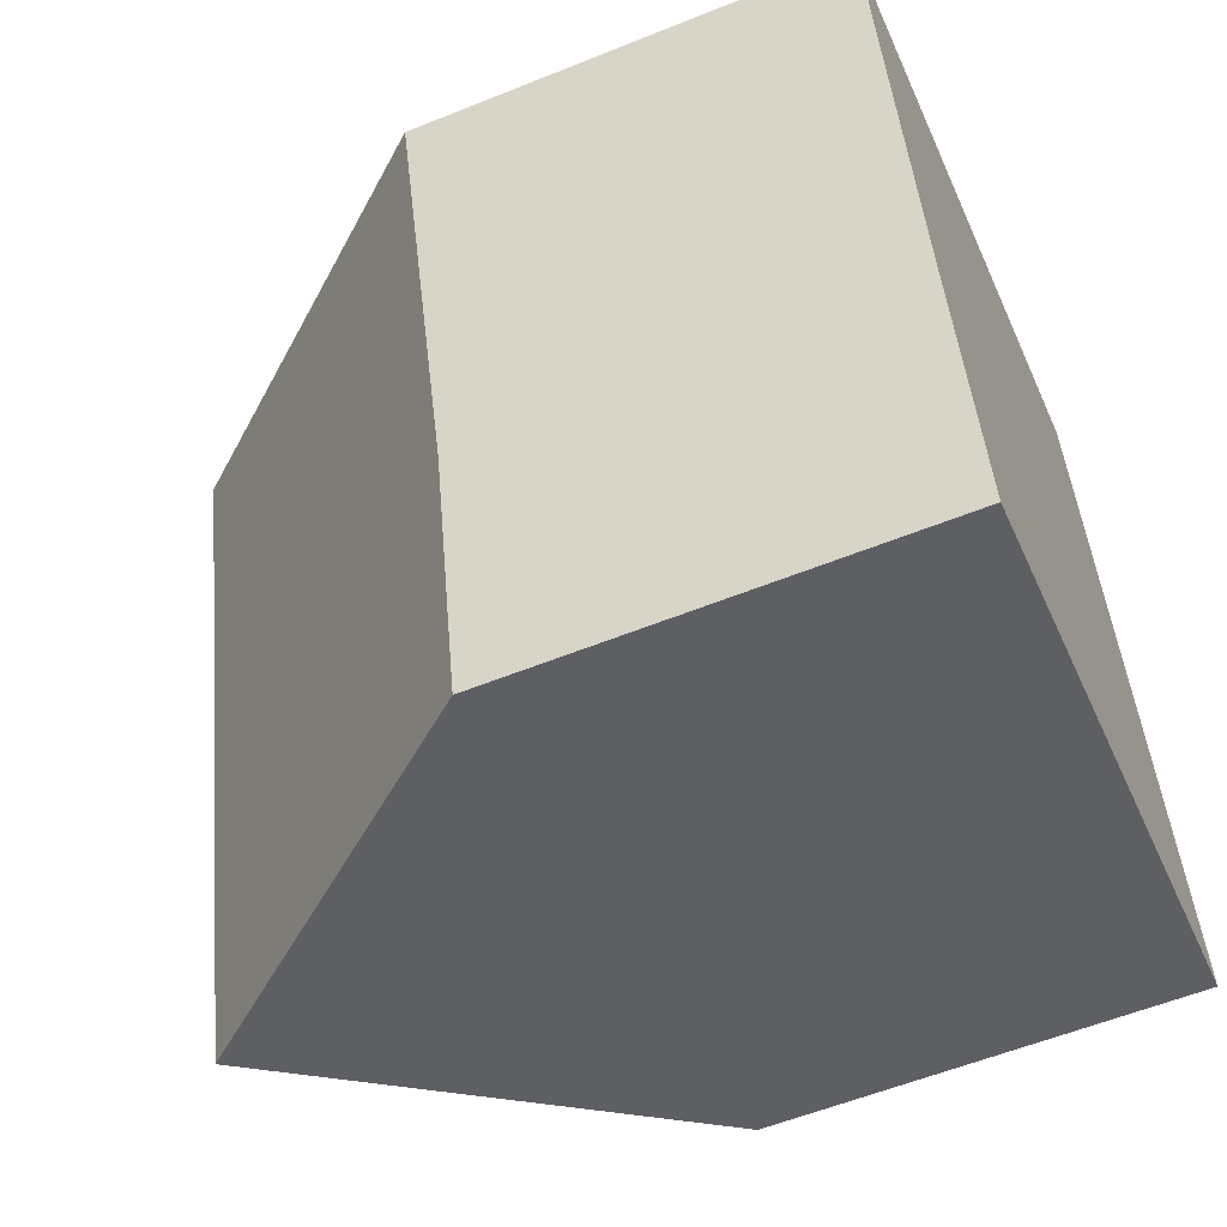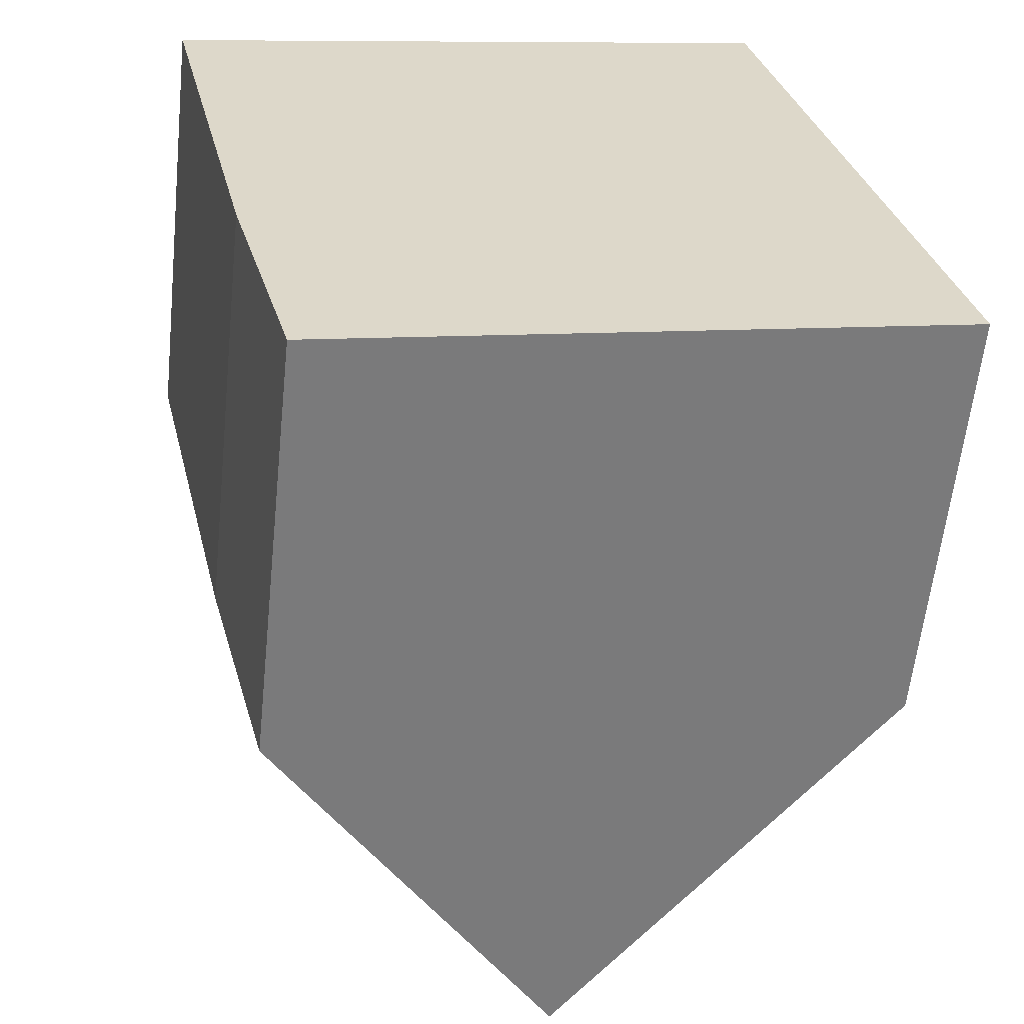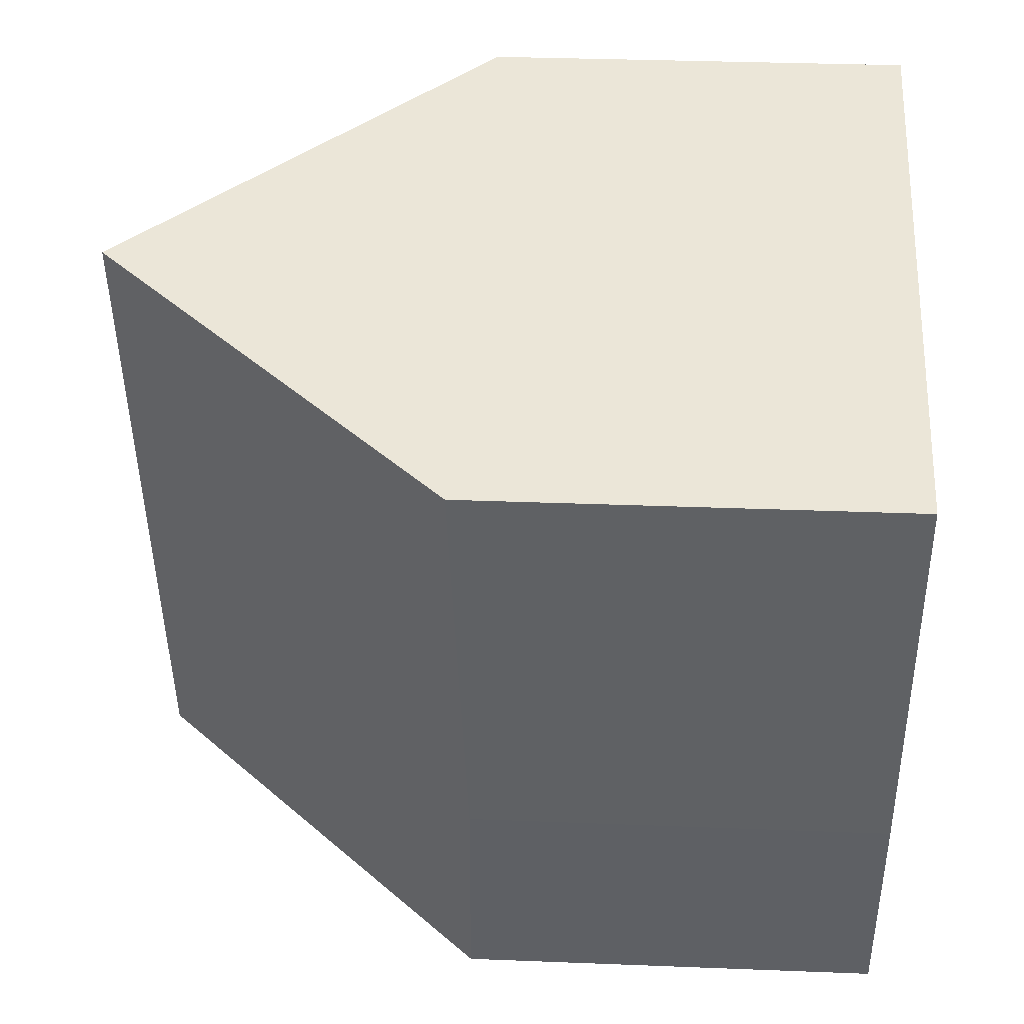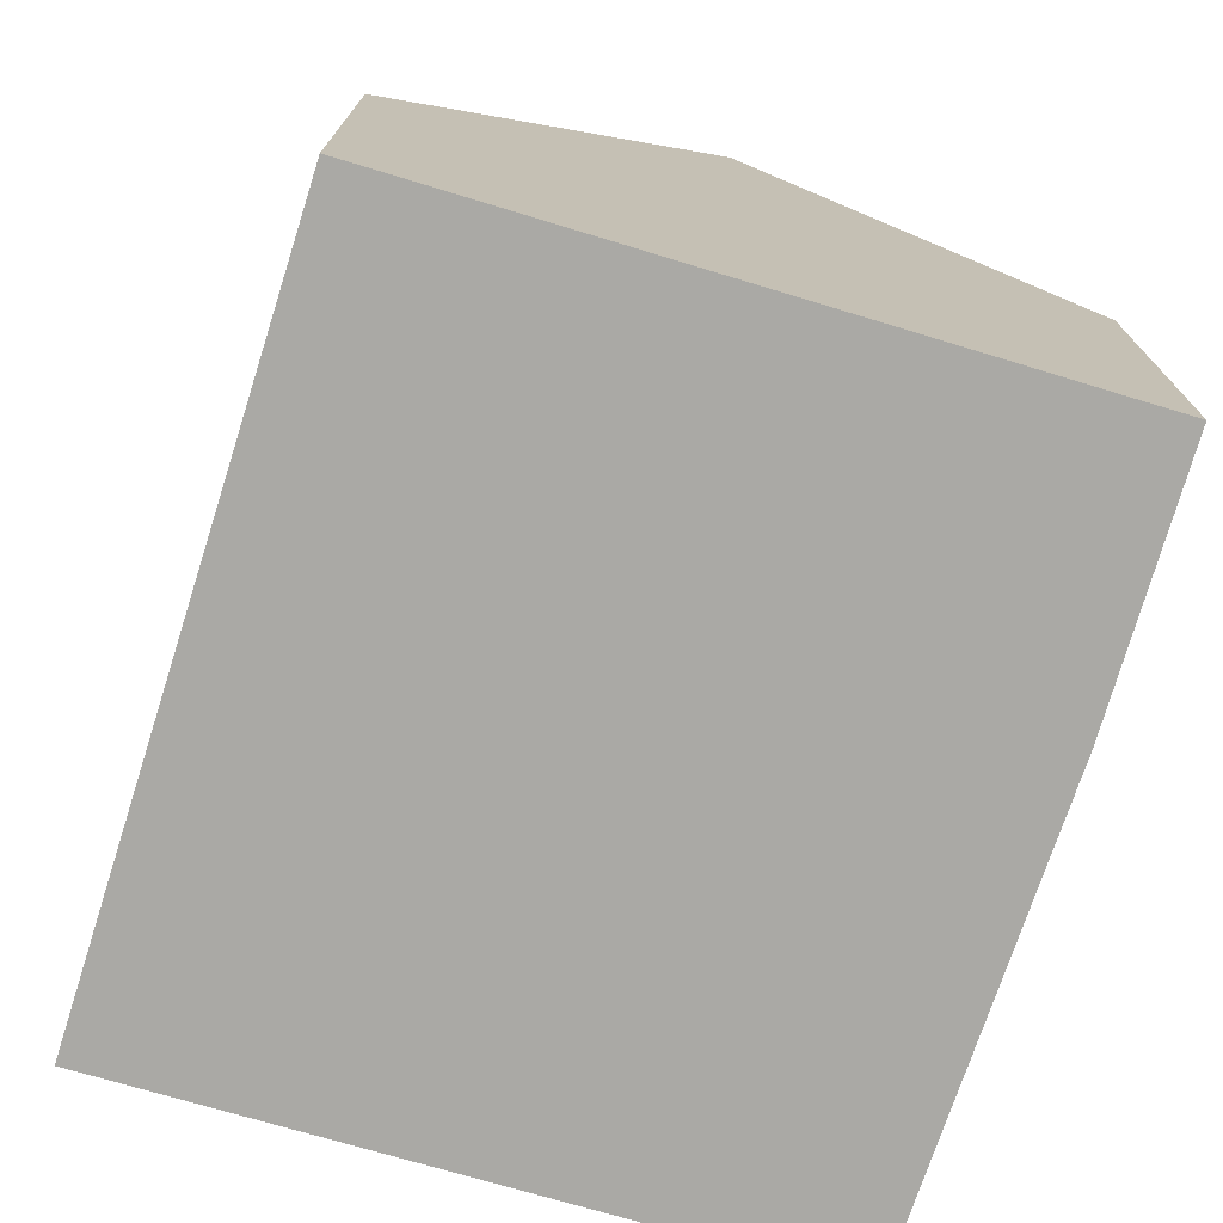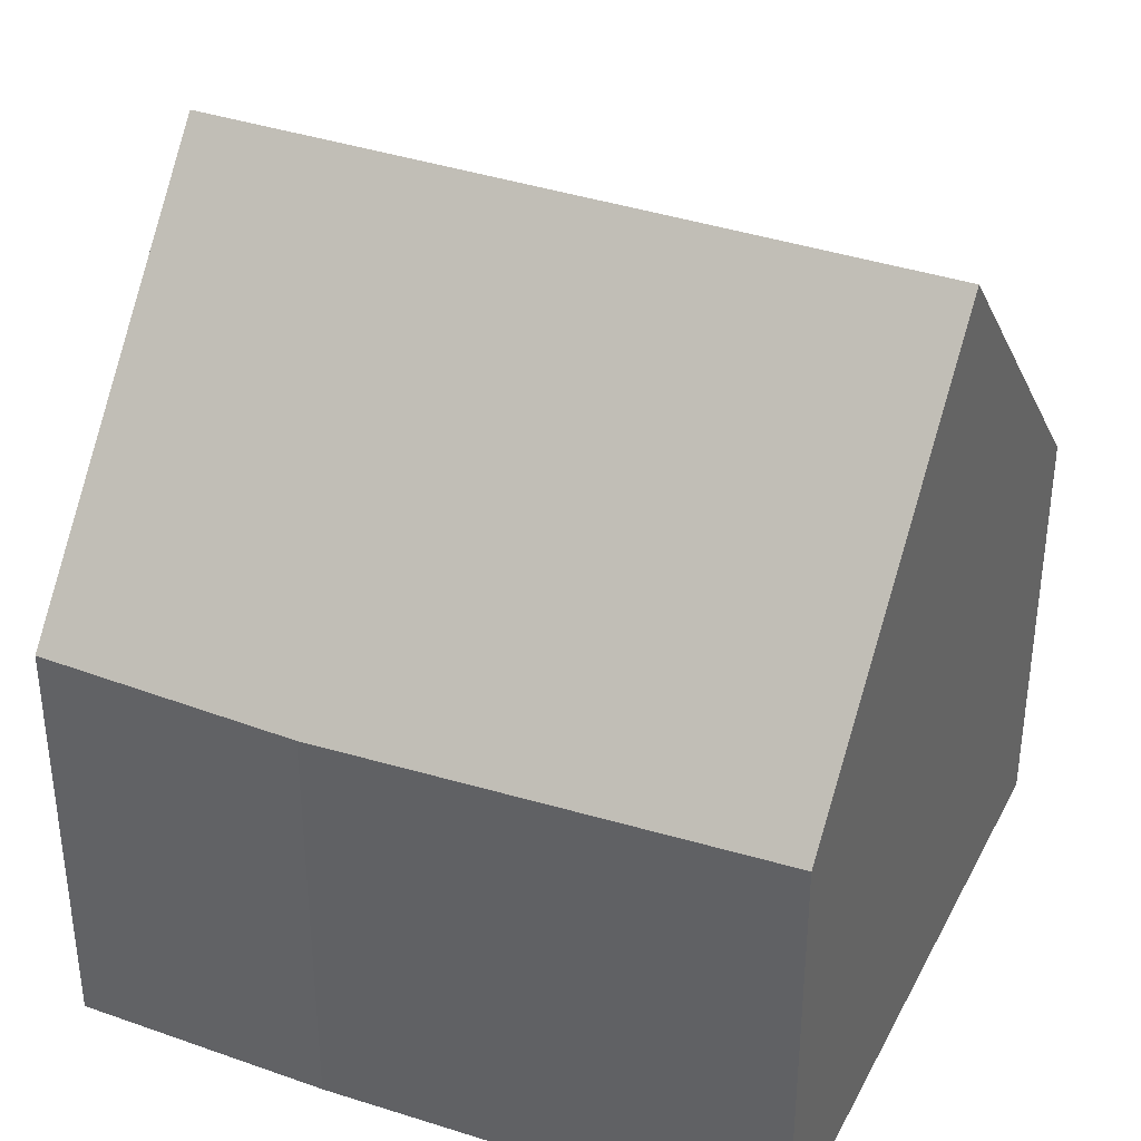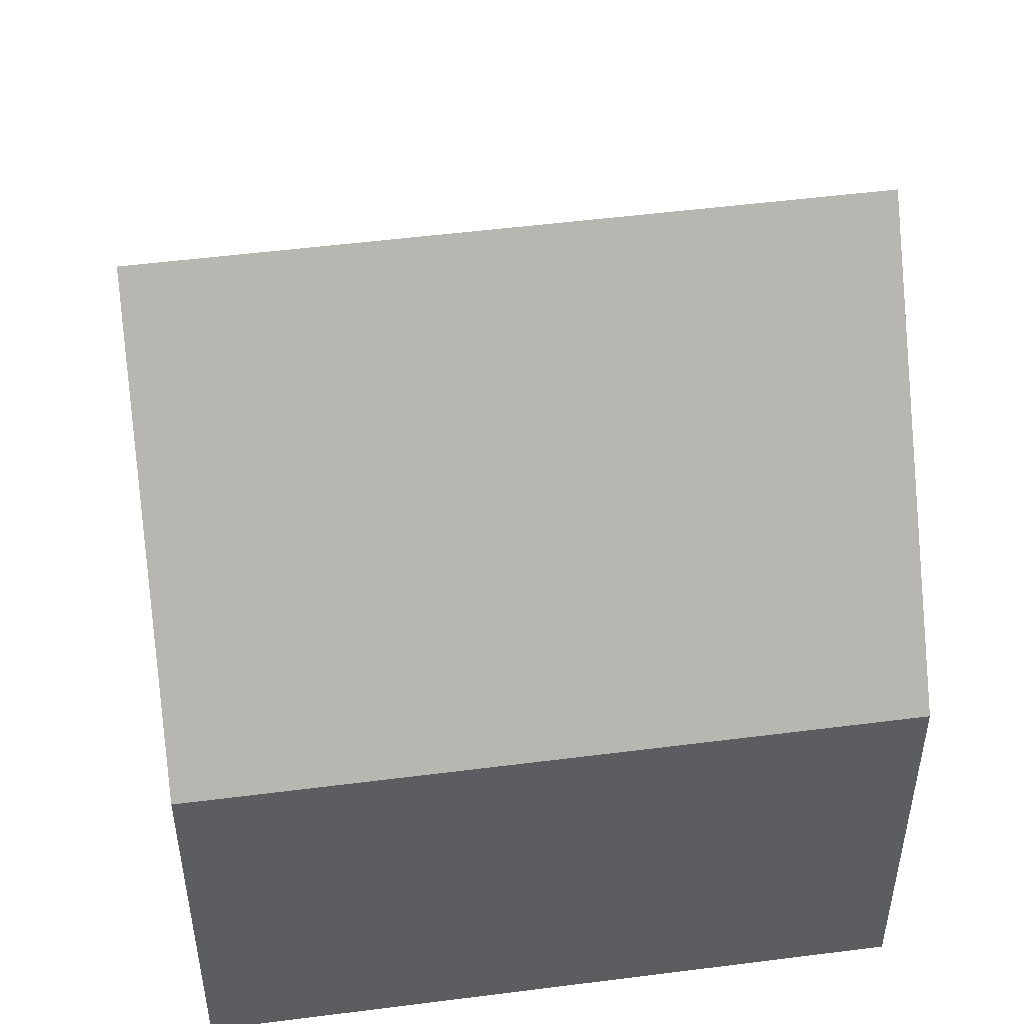
<metadata>
{"format":"obj","ext":"obj","renderer":"f3d","projection":"perspective","resolution":1024,"background":"white","views":[{"elev":-57.3,"azim":-67.2,"up":"+Z"},{"elev":-59.6,"azim":-6.0,"up":"+Z"},{"elev":31.8,"azim":-86.8,"up":"+Z"},{"elev":-75.4,"azim":148.6,"up":"+Y"},{"elev":37.8,"azim":-80.6,"up":"+Y"},{"elev":50.7,"azim":68.1,"up":"+Y"}]}
</metadata>
<code>
v  4.179 10.79 1.137
v  10.8 5.773 -7.075
v  6.496 10.79 -8.195
v  8.471 5.773 2.304
v  1.341 5.751 -5.964
v  2.236 5.824 -9.303
v  0 5.904 3.615e-16
v  2.236 5.696e-16 -9.303
v  6.496 5.018e-16 -8.195
v  10.8 4.332e-16 -7.075
v  1.341 3.652e-16 -5.964
v  0 0 0
v  4.179 -6.962e-17 1.137
v  8.471 -1.411e-16 2.304
g defaultobject
f 1 2 3
f 2 1 4
f 5 3 6
f 3 5 1
f 1 5 7
f 2 6 3
f 6 2 8
f 8 2 9
f 9 2 10
f 8 5 6
f 5 8 11
f 5 12 7
f 12 5 11
f 7 4 1
f 4 7 12
f 4 12 13
f 4 13 14
f 14 2 4
f 2 14 10
f 11 13 12
f 13 11 14
f 14 11 8
f 14 8 9
f 14 9 10

</code>
